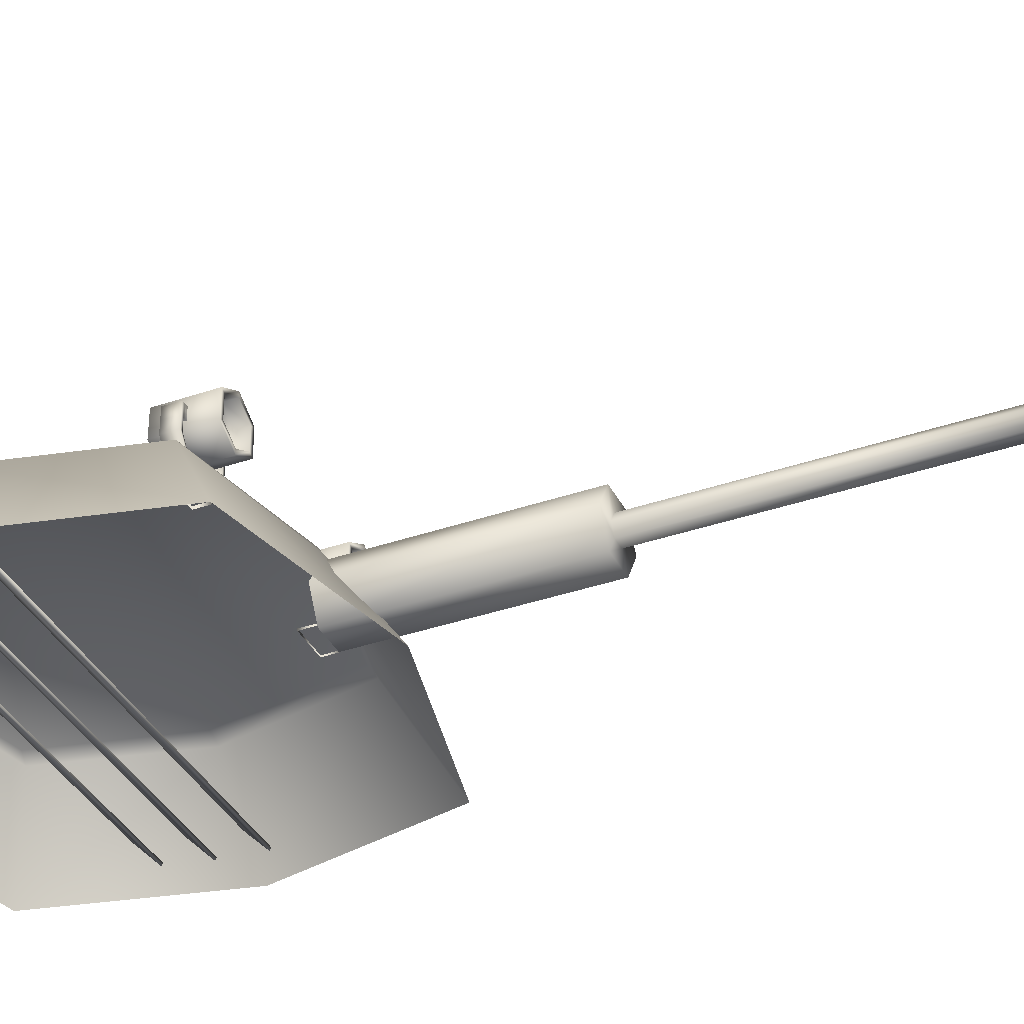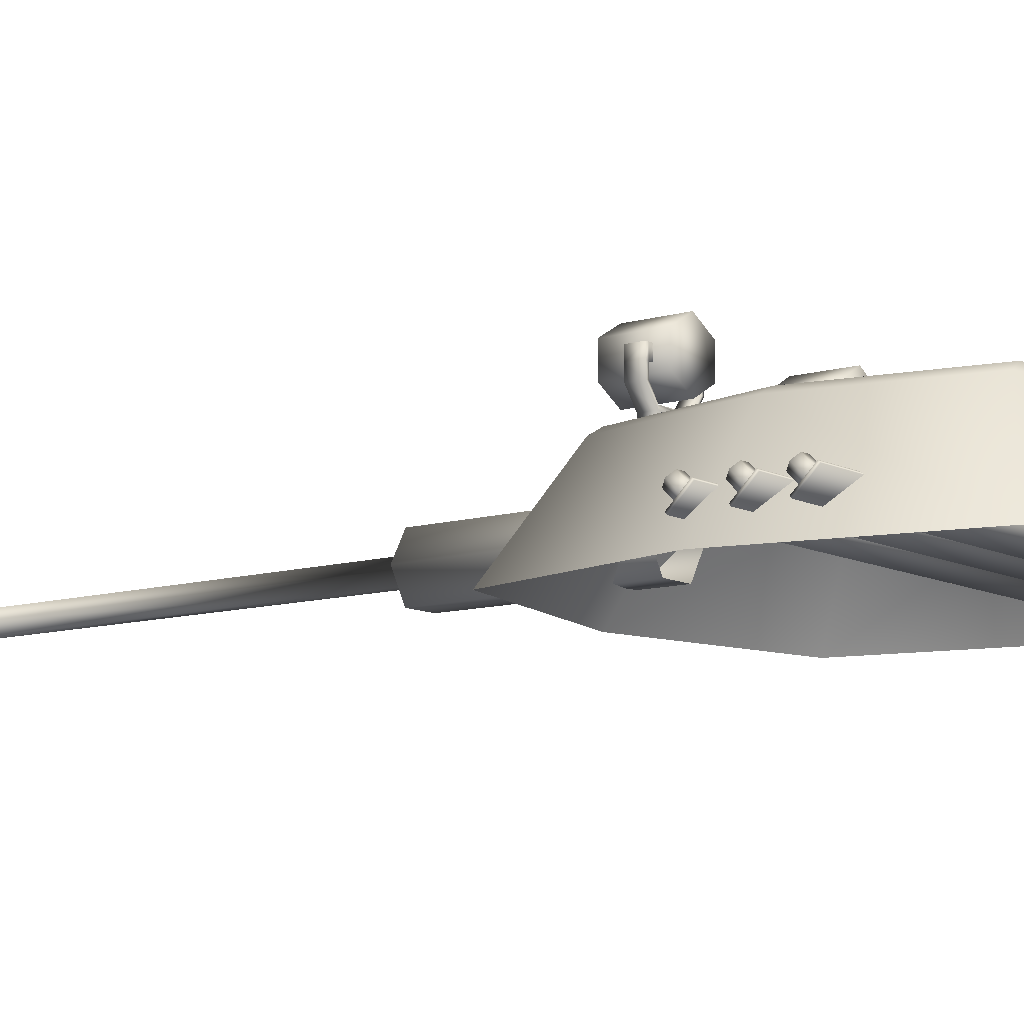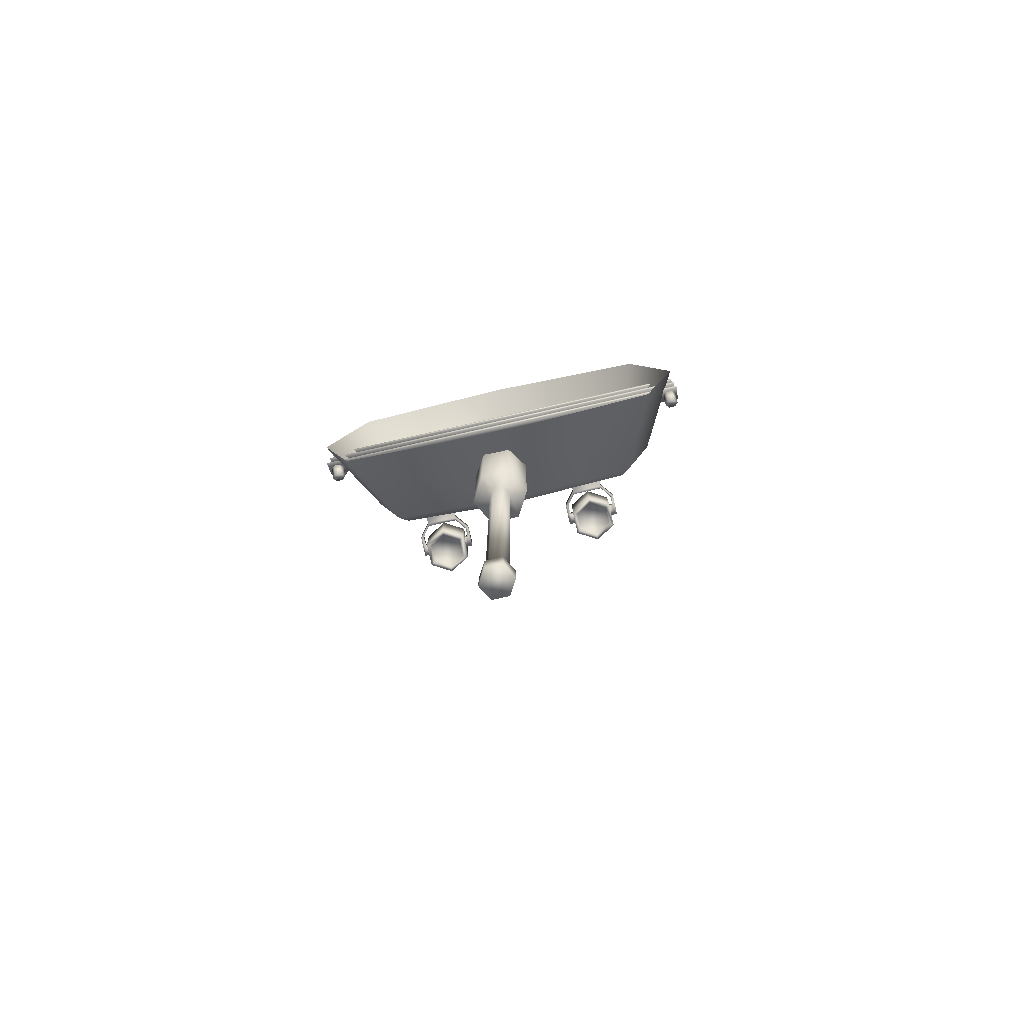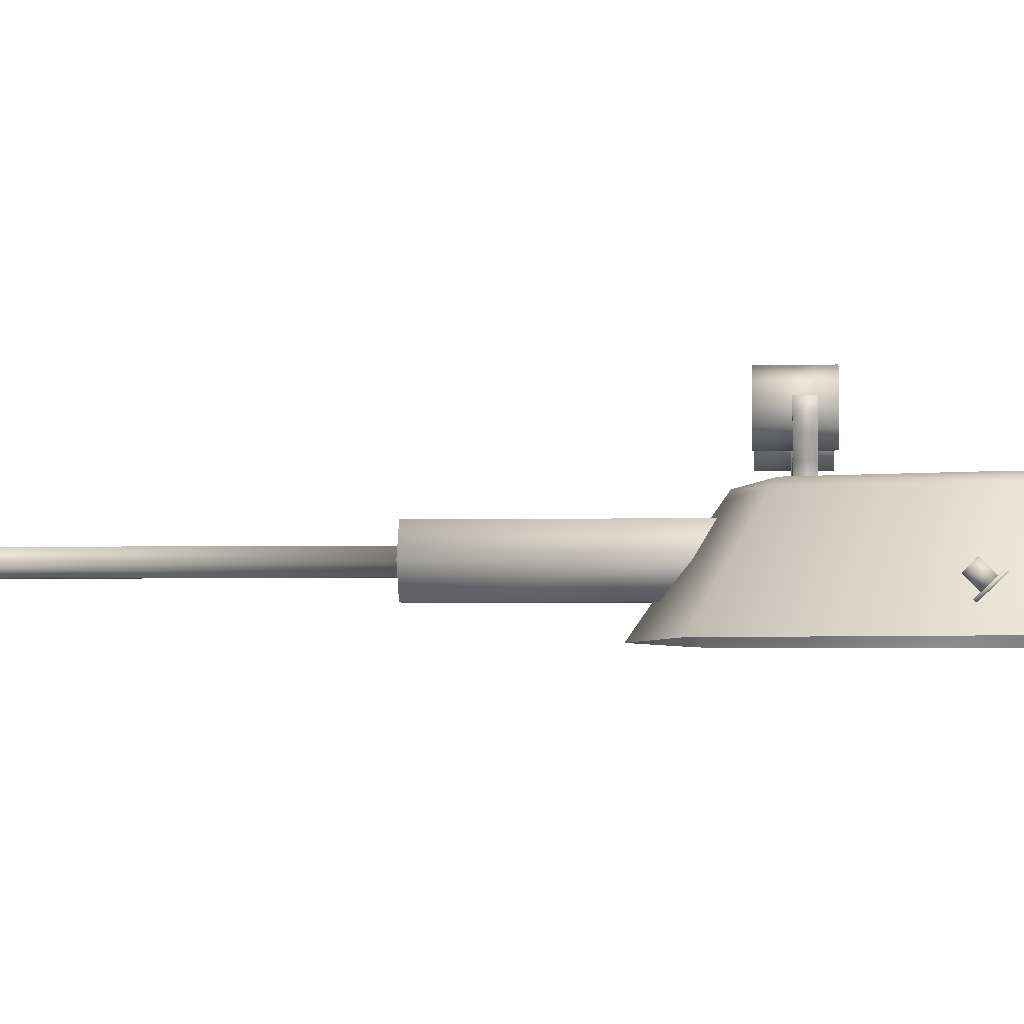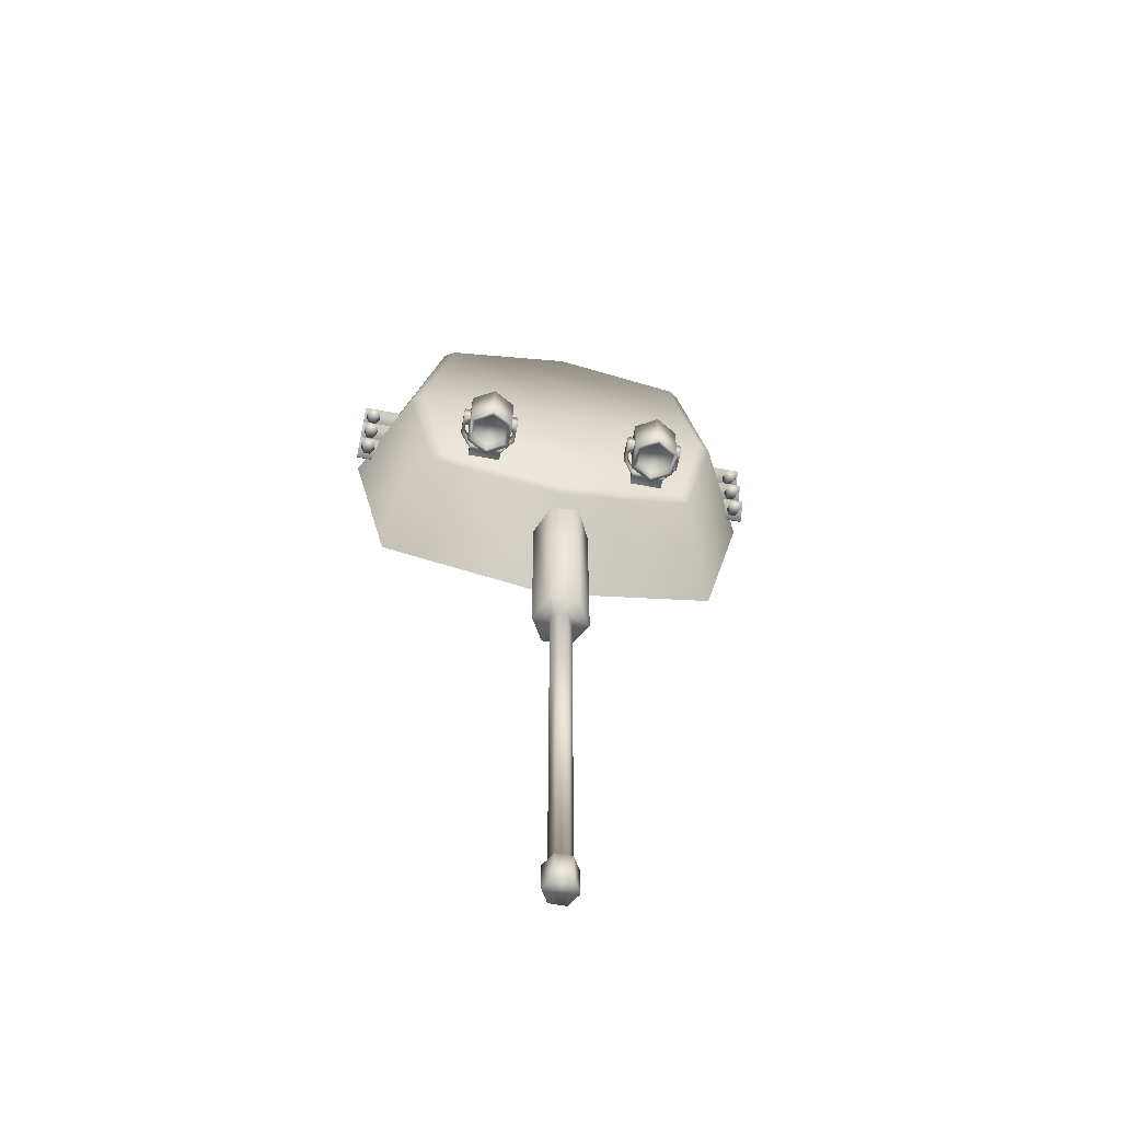
<metadata>
{"format":"obj","ext":"obj","renderer":"f3d","projection":"perspective","resolution":1024,"background":"white","views":[{"elev":-36.8,"azim":114.1,"up":"+Y"},{"elev":-10.1,"azim":-52.4,"up":"+Y"},{"elev":-79.7,"azim":12.6,"up":"+Z"},{"elev":-3.2,"azim":-85.6,"up":"+Y"},{"elev":-60.5,"azim":169.2,"up":"+Z"}]}
</metadata>
<code>
o Warsaw-BMP-2-Turret_Cube.001
v 0.4863 0.5 -0.1587
v 0.62 0.2345 -0.3078
v -0.2401 0.4954 -0.1587
v -0.3781 0.2345 -0.3078
v -0.3781 0.2345 0.6517
v -0.2401 0.4998 0.5798
v 0.62 0.2345 0.6517
v 0.4863 0.5044 0.5798
v 0.5137 0.4815 -0.1691
v -0.2678 0.4772 -0.1691
v 0.5137 0.4856 0.5848
v -0.2678 0.4813 0.5848
v 0.1233 0.4977 -0.2392
v 0.1207 0.2345 -0.4222
v 0.1207 0.2345 0.7551
v 0.1233 0.5021 0.6669
v 0.1231 0.4834 0.673
v 0.1231 0.4794 -0.2519
v 0.733 0.2345 0.1664
v 0.5689 0.5022 0.2138
v -0.4916 0.2345 0.1664
v -0.3223 0.4976 0.2138
v -0.3563 0.4793 0.2105
v 0.6025 0.4835 0.2105
v 0.1233 0.4999 0.2138
v 0.1355 0.3746 -0.8053
v 0.1859 0.3746 -0.2593
v 0.1198 0.3474 -0.8053
v 0.145 0.3038 -0.2593
v 0.08842 0.3474 -0.8053
v 0.06322 0.3038 -0.2593
v 0.07273 0.3746 -0.8053
v 0.02234 0.3746 -0.2593
v 0.08842 0.4018 -0.8053
v 0.06322 0.4454 -0.2593
v 0.1198 0.4018 -0.8053
v 0.145 0.4454 -0.2593
v 0.1859 0.3746 -0.8053
v 0.145 0.3038 -0.8053
v 0.06322 0.3038 -0.8053
v 0.02234 0.3746 -0.8053
v 0.06322 0.4454 -0.8053
v 0.145 0.4454 -0.8053
v 0.1355 0.3746 -1.89
v 0.1198 0.3474 -1.89
v 0.08842 0.3474 -1.89
v 0.07273 0.3746 -1.89
v 0.08842 0.4018 -1.89
v 0.1198 0.4018 -1.89
v 0.1502 0.3746 -1.903
v 0.1271 0.3347 -1.903
v 0.08107 0.3347 -1.903
v 0.05804 0.3746 -1.903
v 0.08107 0.4145 -1.903
v 0.1271 0.4145 -1.903
v 0.1502 0.3746 -1.987
v 0.1271 0.3347 -1.987
v 0.08107 0.3347 -1.987
v 0.05804 0.3746 -1.987
v 0.08107 0.4145 -1.987
v 0.1271 0.4145 -1.987
v 0.291 0.598 -0.1347
v 0.291 0.6288 -0.1347
v 0.302 0.598 -0.1347
v 0.302 0.6288 -0.1347
v 0.291 0.598 -0.09323
v 0.291 0.6288 -0.09323
v 0.302 0.598 -0.09323
v 0.302 0.6288 -0.09323
v 0.2826 0.598 -0.1347
v 0.2826 0.6288 -0.1347
v 0.2826 0.6288 -0.09323
v 0.2826 0.598 -0.09323
v 0.291 0.5667 -0.1347
v 0.291 0.5667 -0.09323
v 0.2826 0.5667 -0.1347
v 0.2826 0.5667 -0.09323
v 0.3163 0.5321 -0.1347
v 0.3163 0.5321 -0.09323
v 0.3163 0.5237 -0.1347
v 0.3163 0.5237 -0.09323
v 0.4123 0.6441 -0.2003
v 0.4244 0.6511 -0.05873
v 0.4123 0.5873 -0.2003
v 0.4244 0.5803 -0.05873
v 0.3631 0.5589 -0.2003
v 0.3631 0.5449 -0.05873
v 0.3139 0.5873 -0.2003
v 0.3018 0.5803 -0.05873
v 0.3139 0.6441 -0.2003
v 0.3018 0.6511 -0.05873
v 0.3631 0.6725 -0.2003
v 0.3631 0.6865 -0.05873
v 0.4354 0.598 -0.09323
v 0.4354 0.6288 -0.09323
v 0.4244 0.598 -0.09323
v 0.4244 0.6288 -0.09323
v 0.4354 0.598 -0.1347
v 0.4354 0.6288 -0.1347
v 0.4244 0.598 -0.1347
v 0.4244 0.6288 -0.1347
v 0.4438 0.598 -0.09323
v 0.4438 0.6288 -0.09323
v 0.4438 0.6288 -0.1347
v 0.4438 0.598 -0.1347
v 0.4354 0.5667 -0.09323
v 0.4354 0.5667 -0.1347
v 0.4438 0.5667 -0.09323
v 0.4438 0.5667 -0.1347
v 0.4101 0.5321 -0.09323
v 0.4101 0.5321 -0.1347
v 0.4101 0.5237 -0.09323
v 0.4101 0.5237 -0.1347
v 0.3163 0.4916 -0.1347
v 0.3163 0.4916 -0.09323
v 0.4101 0.4916 -0.09323
v 0.4101 0.4916 -0.1347
v 0.4244 0.6511 -0.2003
v 0.4244 0.5803 -0.2003
v 0.3631 0.5449 -0.2003
v 0.3018 0.5803 -0.2003
v 0.3018 0.6511 -0.2003
v 0.3631 0.6865 -0.2003
v 0.4123 0.6441 -0.1669
v 0.4123 0.5873 -0.1669
v 0.3631 0.5589 -0.1669
v 0.3139 0.5873 -0.1669
v 0.3139 0.6441 -0.1669
v 0.3631 0.6725 -0.1669
v -0.4991 0.2858 0.1441
v -0.4991 0.3316 0.192
v 0.7414 0.2858 0.1441
v 0.7414 0.3316 0.192
v 0.7414 0.2908 0.1392
v -0.4991 0.2908 0.1392
v -0.4991 0.3367 0.1872
v 0.7414 0.3367 0.1872
v -0.4486 0.3137 0.1631
v -0.4486 0.3435 0.1344
v -0.459 0.3262 0.176
v -0.459 0.356 0.1473
v -0.4797 0.3262 0.176
v -0.4797 0.356 0.1473
v -0.49 0.3137 0.1631
v -0.49 0.3435 0.1344
v -0.4797 0.3013 0.1502
v -0.4797 0.3311 0.1215
v -0.459 0.3013 0.1502
v -0.459 0.3311 0.1215
v -0.4991 0.2858 0.2556
v -0.4991 0.3316 0.3035
v 0.7414 0.2858 0.2556
v 0.7414 0.3316 0.3035
v 0.7414 0.2908 0.2508
v -0.4991 0.2908 0.2508
v -0.4991 0.3367 0.2987
v 0.7414 0.3367 0.2987
v -0.4486 0.3137 0.2747
v -0.4486 0.3435 0.2459
v -0.459 0.3262 0.2876
v -0.459 0.356 0.2588
v -0.4797 0.3262 0.2876
v -0.4797 0.356 0.2588
v -0.49 0.3137 0.2747
v -0.49 0.3435 0.2459
v -0.4797 0.3013 0.2618
v -0.4797 0.3311 0.233
v -0.459 0.3013 0.2618
v -0.459 0.3311 0.233
v -0.4991 0.2858 0.3583
v -0.4991 0.3316 0.4062
v 0.7414 0.2858 0.3583
v 0.7414 0.3316 0.4062
v 0.7414 0.2908 0.3534
v -0.4991 0.2908 0.3534
v -0.4991 0.3367 0.4014
v 0.7414 0.3367 0.4014
v -0.4486 0.3137 0.3773
v -0.4486 0.3435 0.3486
v -0.459 0.3262 0.3902
v -0.459 0.356 0.3615
v -0.4797 0.3262 0.3902
v -0.4797 0.356 0.3615
v -0.49 0.3137 0.3773
v -0.49 0.3435 0.3486
v -0.4797 0.3013 0.3644
v -0.4797 0.3311 0.3357
v -0.459 0.3013 0.3644
v -0.459 0.3311 0.3357
v 0.6924 0.3137 0.1631
v 0.6924 0.3435 0.1344
v 0.7027 0.3262 0.176
v 0.7027 0.356 0.1473
v 0.7234 0.3262 0.176
v 0.7234 0.356 0.1473
v 0.7338 0.3137 0.1631
v 0.7338 0.3435 0.1344
v 0.7234 0.3013 0.1502
v 0.7234 0.3311 0.1215
v 0.7027 0.3013 0.1502
v 0.7027 0.3311 0.1215
v 0.6924 0.3137 0.2747
v 0.6924 0.3435 0.2459
v 0.7027 0.3262 0.2876
v 0.7027 0.356 0.2588
v 0.7234 0.3262 0.2876
v 0.7234 0.356 0.2588
v 0.7338 0.3137 0.2747
v 0.7338 0.3435 0.2459
v 0.7234 0.3013 0.2618
v 0.7234 0.3311 0.233
v 0.7027 0.3013 0.2618
v 0.7027 0.3311 0.233
v 0.6924 0.3137 0.3773
v 0.6924 0.3435 0.3486
v 0.7027 0.3262 0.3902
v 0.7027 0.356 0.3615
v 0.7234 0.3262 0.3902
v 0.7234 0.356 0.3615
v 0.7338 0.3137 0.3773
v 0.7338 0.3435 0.3486
v 0.7234 0.3013 0.3644
v 0.7234 0.3311 0.3357
v 0.7027 0.3013 0.3644
v 0.7027 0.3311 0.3357
v -0.06212 0.598 -0.1347
v -0.06212 0.6288 -0.1347
v -0.07312 0.598 -0.1347
v -0.07312 0.6288 -0.1347
v -0.06212 0.598 -0.09323
v -0.06212 0.6288 -0.09323
v -0.07312 0.598 -0.09323
v -0.07312 0.6288 -0.09323
v -0.05374 0.598 -0.1347
v -0.05374 0.6288 -0.1347
v -0.05374 0.6288 -0.09323
v -0.05374 0.598 -0.09323
v -0.06212 0.5667 -0.1347
v -0.06212 0.5667 -0.09323
v -0.05374 0.5667 -0.1347
v -0.05374 0.5667 -0.09323
v -0.0874 0.5321 -0.1347
v -0.0874 0.5321 -0.09323
v -0.0874 0.5237 -0.1347
v -0.0874 0.5237 -0.09323
v -0.1834 0.6441 -0.2003
v -0.1955 0.6511 -0.05873
v -0.1834 0.5873 -0.2003
v -0.1955 0.5803 -0.05873
v -0.1342 0.5589 -0.2003
v -0.1342 0.5449 -0.05873
v -0.08503 0.5873 -0.2003
v -0.0729 0.5803 -0.05873
v -0.08503 0.6441 -0.2003
v -0.0729 0.6511 -0.05873
v -0.1342 0.6725 -0.2003
v -0.1342 0.6865 -0.05873
v -0.2065 0.598 -0.09323
v -0.2065 0.6288 -0.09323
v -0.1955 0.598 -0.09323
v -0.1955 0.6288 -0.09323
v -0.2065 0.598 -0.1347
v -0.2065 0.6288 -0.1347
v -0.1955 0.598 -0.1347
v -0.1955 0.6288 -0.1347
v -0.2149 0.598 -0.09323
v -0.2149 0.6288 -0.09323
v -0.2149 0.6288 -0.1347
v -0.2149 0.598 -0.1347
v -0.2065 0.5667 -0.09323
v -0.2065 0.5667 -0.1347
v -0.2149 0.5667 -0.09323
v -0.2149 0.5667 -0.1347
v -0.1812 0.5321 -0.09323
v -0.1812 0.5321 -0.1347
v -0.1812 0.5237 -0.09323
v -0.1812 0.5237 -0.1347
v -0.0874 0.4916 -0.1347
v -0.0874 0.4916 -0.09323
v -0.1812 0.4916 -0.09323
v -0.1812 0.4916 -0.1347
v -0.1955 0.6511 -0.2003
v -0.1955 0.5803 -0.2003
v -0.1342 0.5449 -0.2003
v -0.0729 0.5803 -0.2003
v -0.0729 0.6511 -0.2003
v -0.1342 0.6865 -0.2003
v -0.1834 0.6441 -0.1669
v -0.1834 0.5873 -0.1669
v -0.1342 0.5589 -0.1669
v -0.08503 0.5873 -0.1669
v -0.08503 0.6441 -0.1669
v -0.1342 0.6725 -0.1669
f 18 13 1 9
f 24 20 8 11
f 17 16 6 12
f 23 22 3 10
f 25 13 3 22
f 21 23 10 4
f 15 17 12 5
f 19 24 11 7
f 14 18 9 2
f 4 10 18 14
f 7 11 17 15
f 20 1 13 25
f 11 8 16 17
f 10 3 13 18
f 8 20 25 16
f 2 9 24 19
f 5 12 23 21
f 16 25 22 6
f 12 6 22 23
f 9 1 20 24
f 38 27 29 39
f 39 29 31 40
f 40 31 33 41
f 41 33 35 42
f 42 35 37 43
f 43 37 27 38
f 34 36 49 48
f 28 26 38 39
f 30 28 39 40
f 32 30 40 41
f 34 32 41 42
f 36 34 42 43
f 26 36 43 38
f 49 44 50 55
f 30 32 47 46
f 26 28 45 44
f 36 26 44 49
f 32 34 48 47
f 28 30 46 45
f 52 53 59 58
f 47 48 54 53
f 45 46 52 51
f 48 49 55 54
f 46 47 53 52
f 44 45 51 50
f 56 57 58 59 60 61
f 50 51 57 56
f 55 50 56 61
f 53 54 60 59
f 51 52 58 57
f 54 55 61 60
f 62 63 65 64
f 68 69 67 66
f 67 63 71 72
f 64 68 66 62
f 69 65 63 67
f 73 72 71 70
f 66 67 72 73
f 63 62 70 71
f 66 73 77 75
f 75 77 81 79
f 73 70 76 77
f 62 66 75 74
f 70 62 74 76
f 78 79 110 111
f 74 75 79 78
f 76 74 78 80
f 77 76 80 81
f 118 83 85 119
f 119 85 87 120
f 120 87 89 121
f 121 89 91 122
f 85 83 93 91 89 87
f 122 91 93 123
f 123 93 83 118
f 92 82 124 129
f 94 95 97 96
f 100 101 99 98
f 99 95 103 104
f 96 100 98 94
f 101 97 95 99
f 105 104 103 102
f 98 99 104 105
f 95 94 102 103
f 98 105 109 107
f 107 109 113 111
f 105 102 108 109
f 94 98 107 106
f 102 94 106 108
f 78 111 113 80
f 106 107 111 110
f 108 106 110 112
f 109 108 112 113
f 81 112 110 79
f 112 81 115 116
f 80 113 117 114
f 113 112 116 117
f 81 80 114 115
f 84 82 118 119
f 86 84 119 120
f 88 86 120 121
f 90 88 121 122
f 92 90 122 123
f 82 92 123 118
f 124 125 126 127 128 129
f 88 90 128 127
f 84 86 126 125
f 90 92 129 128
f 86 88 127 126
f 82 84 125 124
f 130 132 133 131
f 135 136 137 134
f 132 130 135 134
f 133 132 134 137
f 130 131 136 135
f 131 133 137 136
f 138 139 141 140
f 140 141 143 142
f 142 143 145 144
f 144 145 147 146
f 141 139 149 147 145 143
f 146 147 149 148
f 148 149 139 138
f 138 140 142 144 146 148
f 150 152 153 151
f 155 156 157 154
f 152 150 155 154
f 153 152 154 157
f 150 151 156 155
f 151 153 157 156
f 158 159 161 160
f 160 161 163 162
f 162 163 165 164
f 164 165 167 166
f 161 159 169 167 165 163
f 166 167 169 168
f 168 169 159 158
f 158 160 162 164 166 168
f 170 172 173 171
f 175 176 177 174
f 172 170 175 174
f 173 172 174 177
f 170 171 176 175
f 171 173 177 176
f 178 179 181 180
f 180 181 183 182
f 182 183 185 184
f 184 185 187 186
f 181 179 189 187 185 183
f 186 187 189 188
f 188 189 179 178
f 178 180 182 184 186 188
f 190 192 193 191
f 192 194 195 193
f 194 196 197 195
f 196 198 199 197
f 193 195 197 199 201 191
f 198 200 201 199
f 200 190 191 201
f 190 200 198 196 194 192
f 202 204 205 203
f 204 206 207 205
f 206 208 209 207
f 208 210 211 209
f 205 207 209 211 213 203
f 210 212 213 211
f 212 202 203 213
f 202 212 210 208 206 204
f 214 216 217 215
f 216 218 219 217
f 218 220 221 219
f 220 222 223 221
f 217 219 221 223 225 215
f 222 224 225 223
f 224 214 215 225
f 214 224 222 220 218 216
f 226 228 229 227
f 232 230 231 233
f 231 236 235 227
f 228 226 230 232
f 233 231 227 229
f 237 234 235 236
f 230 237 236 231
f 227 235 234 226
f 230 239 241 237
f 239 243 245 241
f 237 241 240 234
f 226 238 239 230
f 234 240 238 226
f 242 275 274 243
f 238 242 243 239
f 240 244 242 238
f 241 245 244 240
f 282 283 249 247
f 283 284 251 249
f 284 285 253 251
f 285 286 255 253
f 249 251 253 255 257 247
f 286 287 257 255
f 287 282 247 257
f 256 293 288 246
f 258 260 261 259
f 264 262 263 265
f 263 268 267 259
f 260 258 262 264
f 265 263 259 261
f 269 266 267 268
f 262 269 268 263
f 259 267 266 258
f 262 271 273 269
f 271 275 277 273
f 269 273 272 266
f 258 270 271 262
f 266 272 270 258
f 242 244 277 275
f 270 274 275 271
f 272 276 274 270
f 273 277 276 272
f 245 243 274 276
f 276 280 279 245
f 244 278 281 277
f 277 281 280 276
f 245 279 278 244
f 248 283 282 246
f 250 284 283 248
f 252 285 284 250
f 254 286 285 252
f 256 287 286 254
f 246 282 287 256
f 288 293 292 291 290 289
f 252 291 292 254
f 248 289 290 250
f 254 292 293 256
f 250 290 291 252
f 246 288 289 248

</code>
